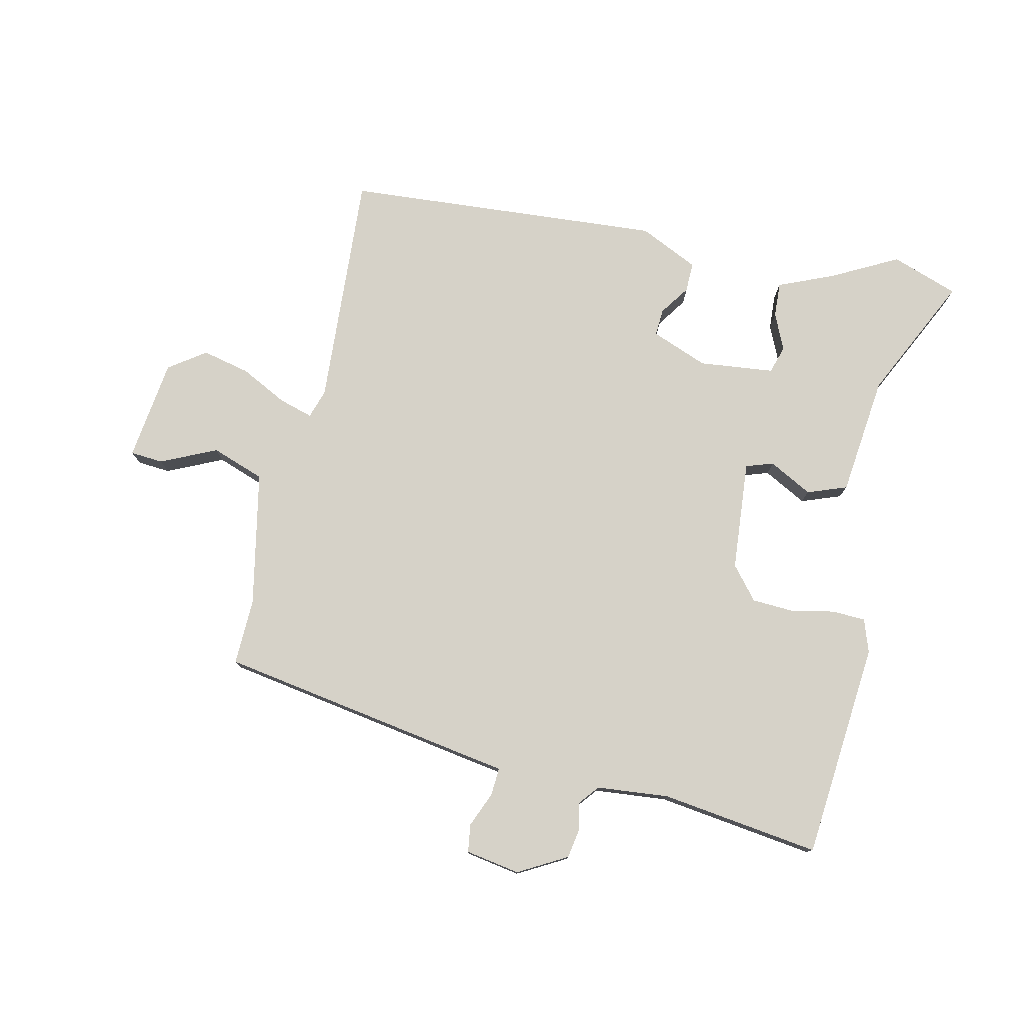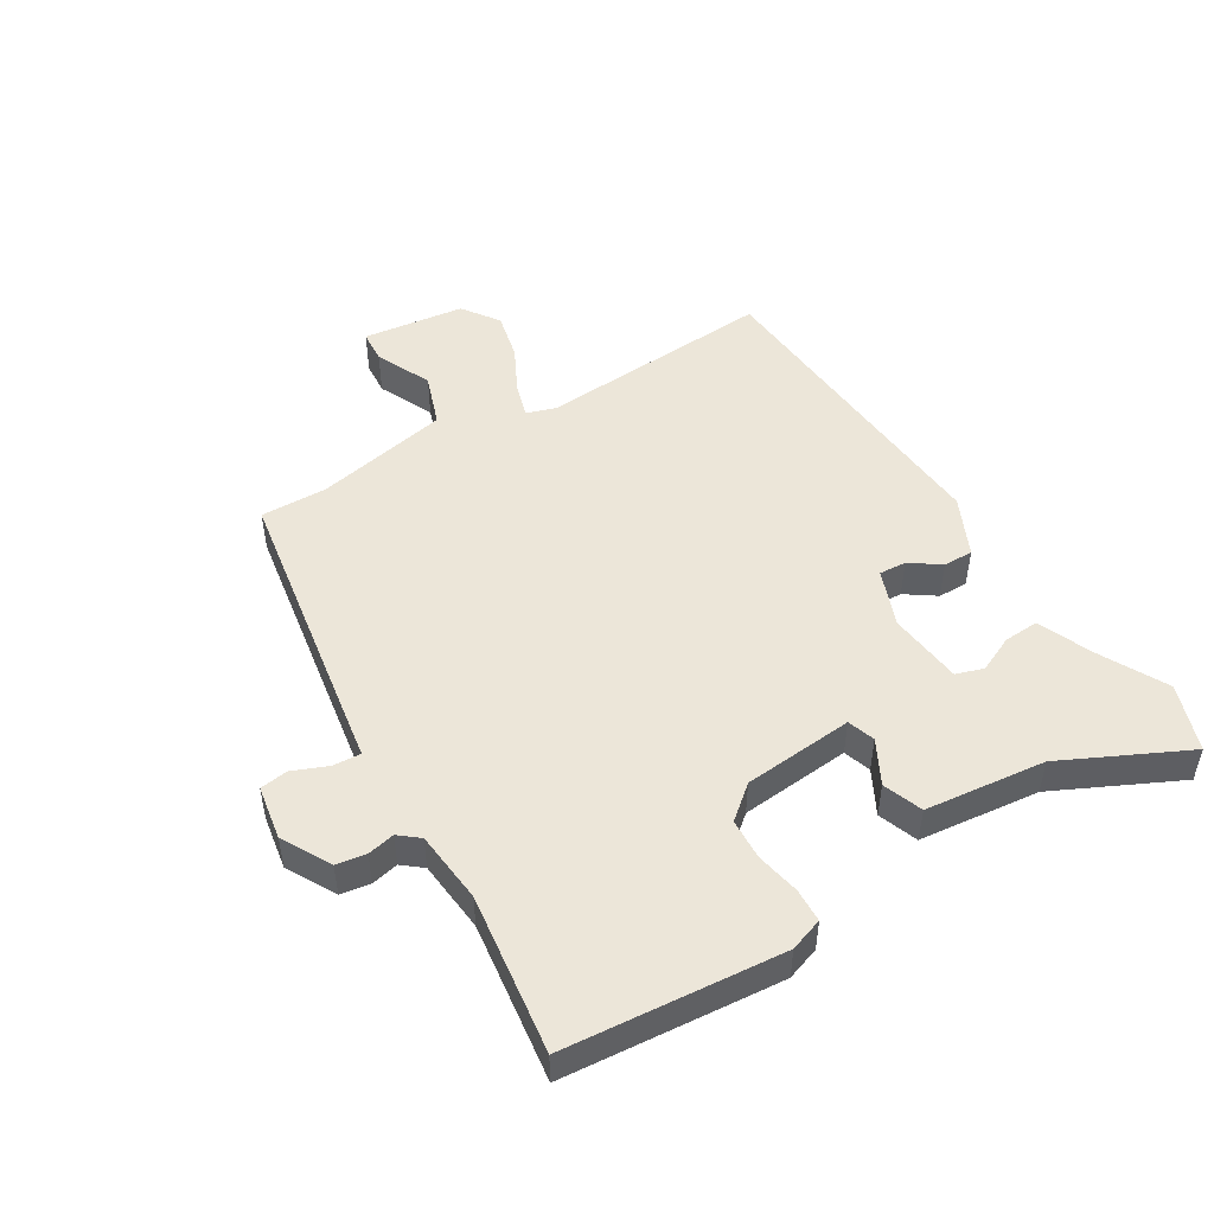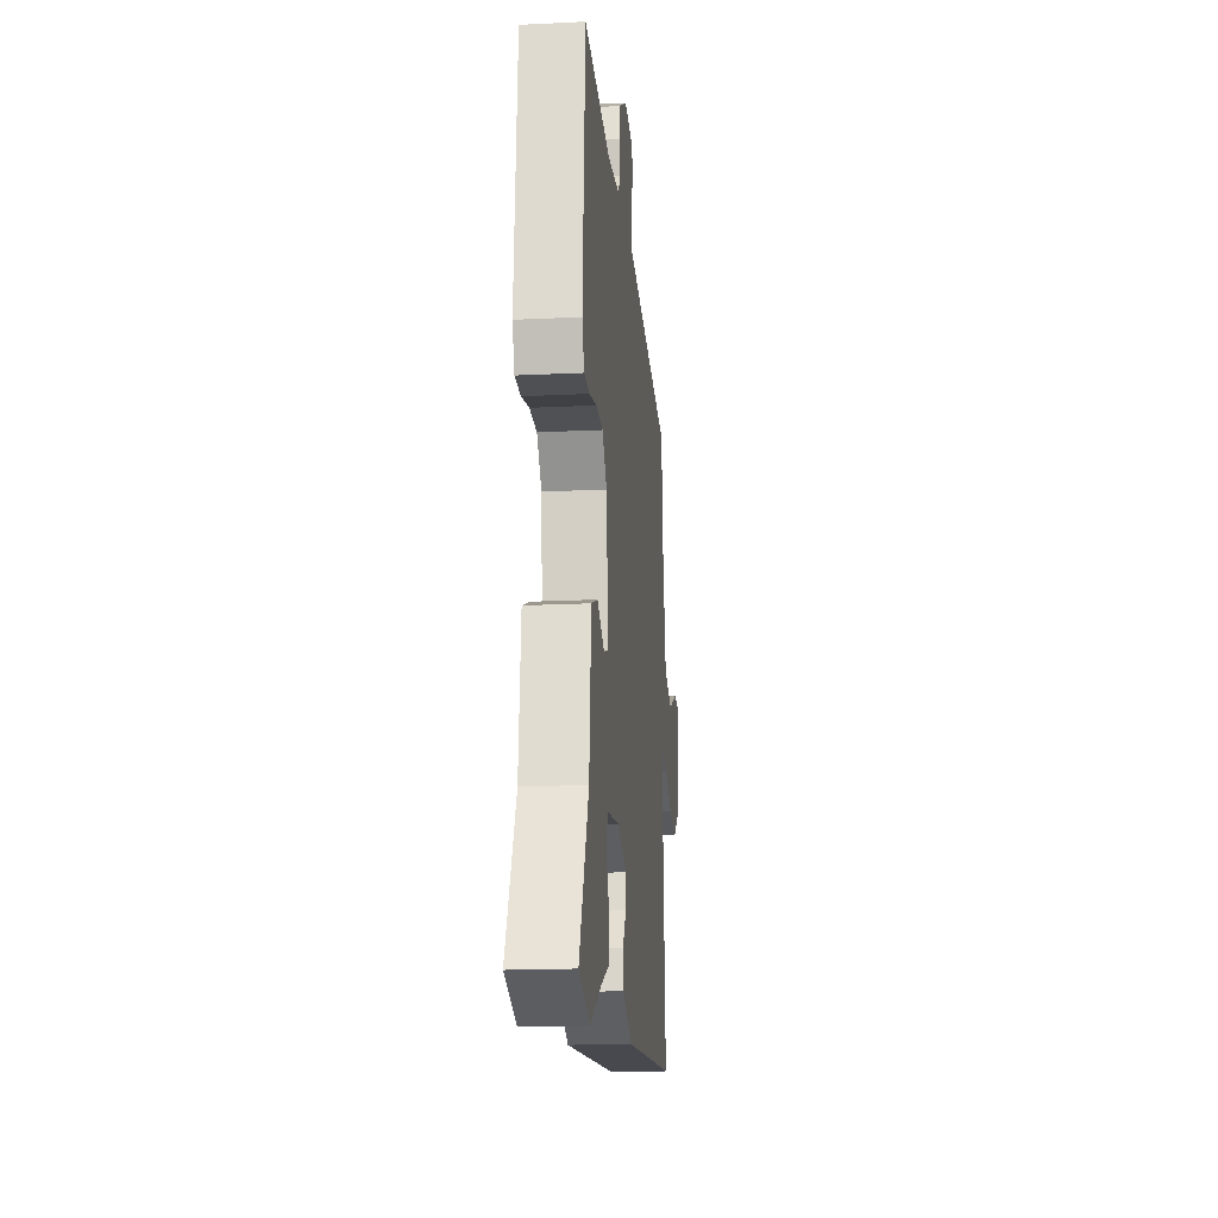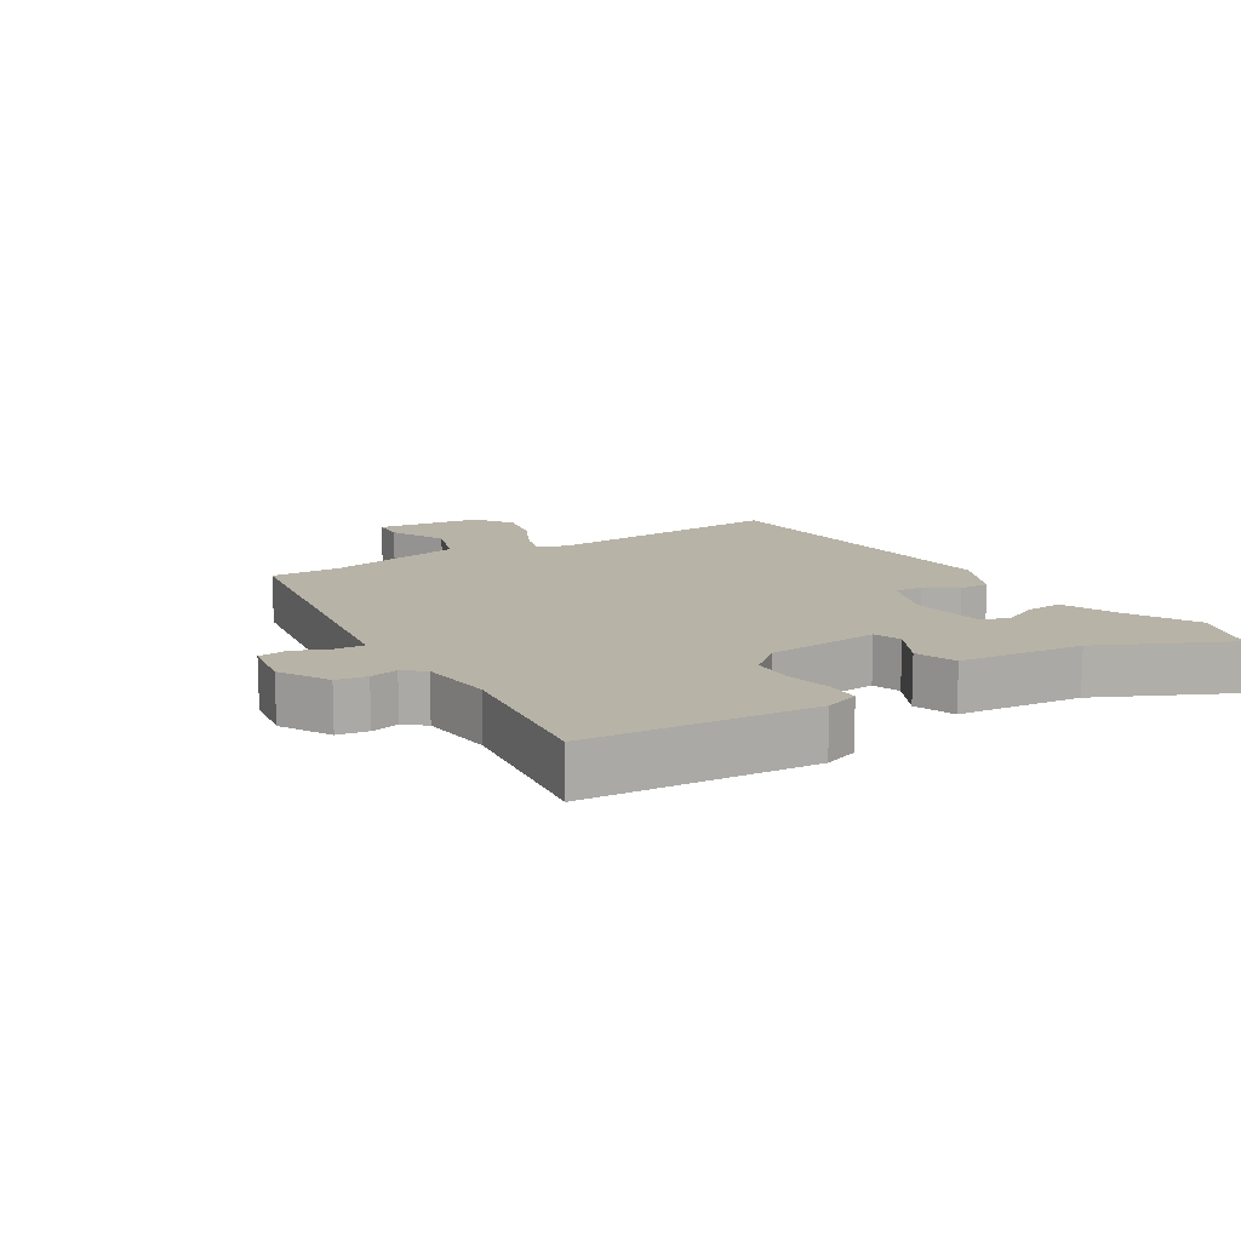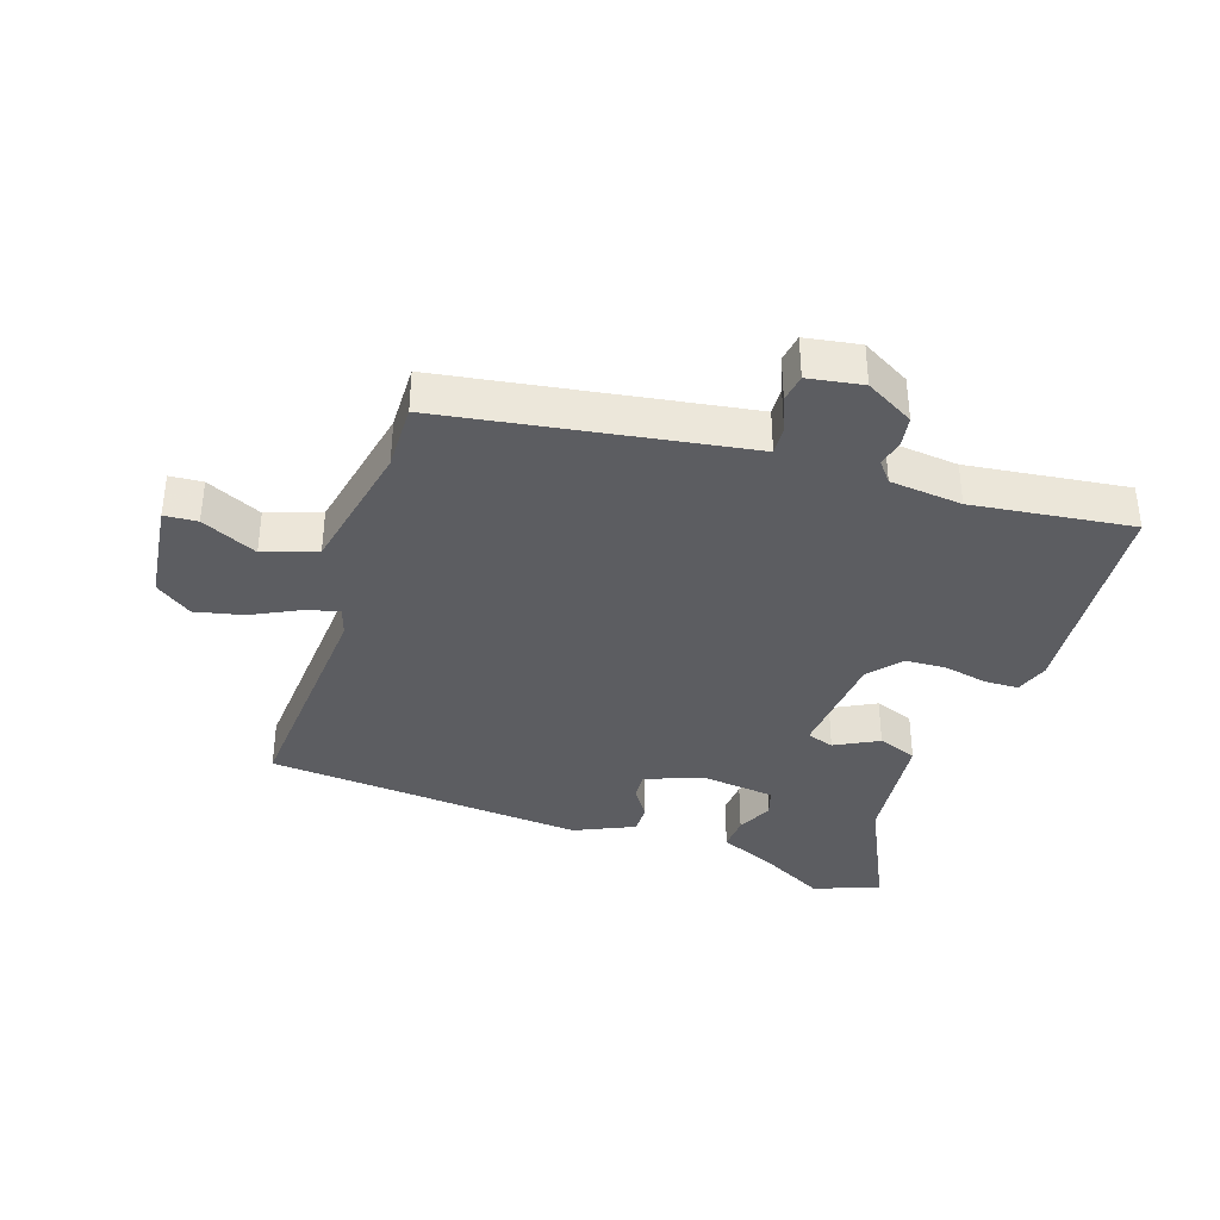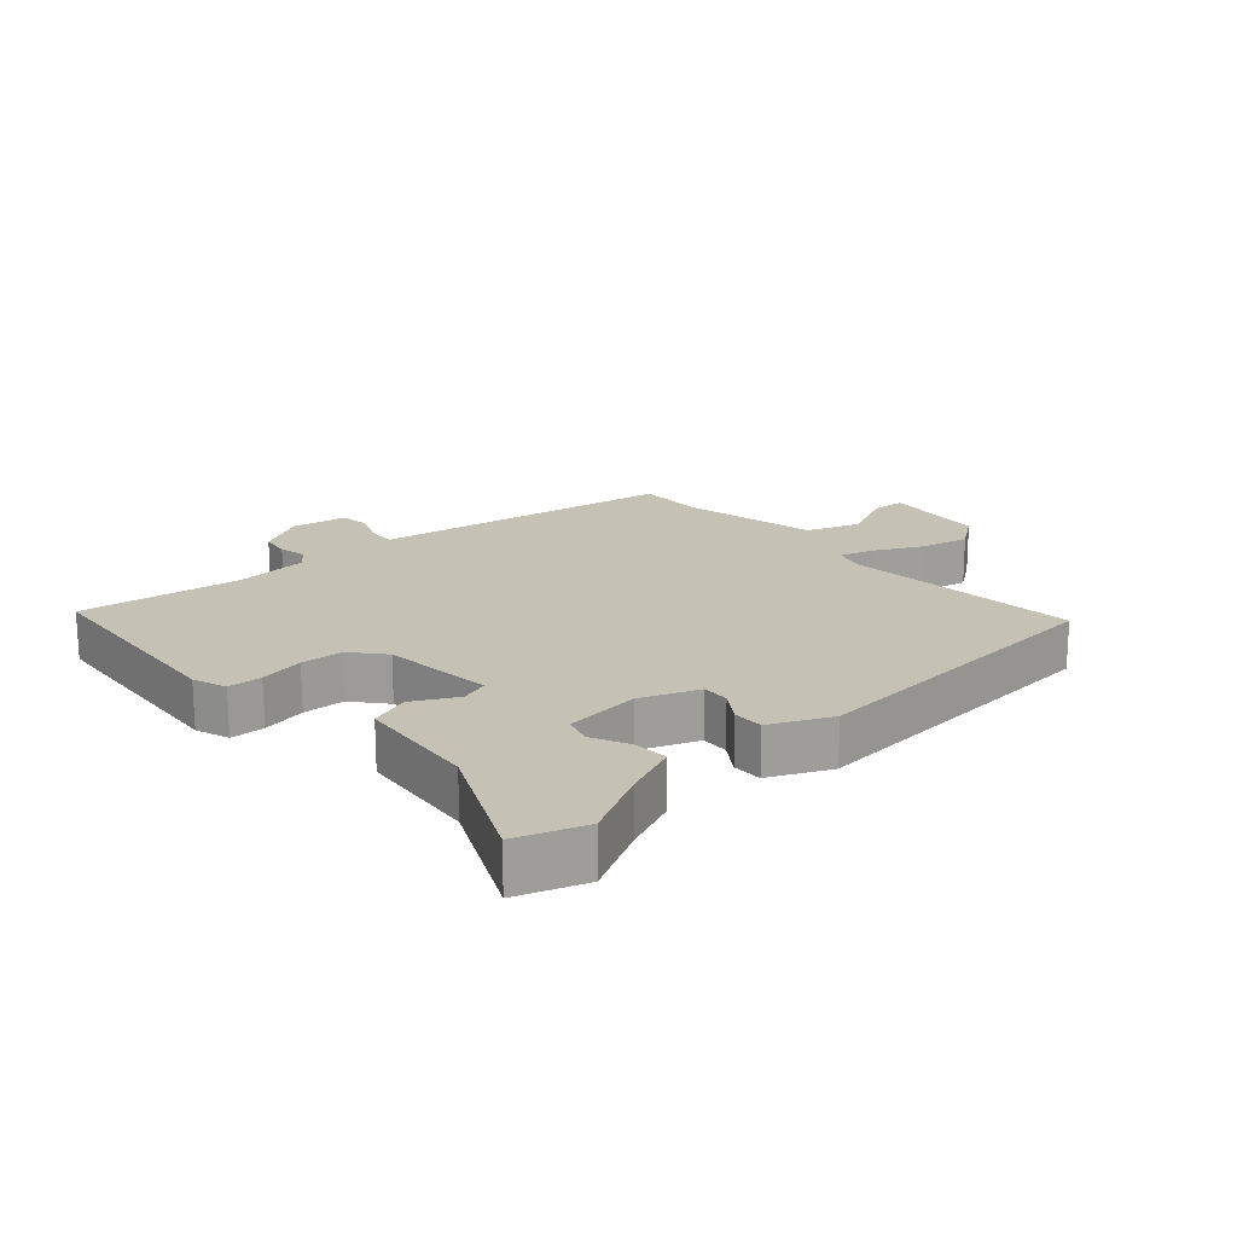
<metadata>
{"format":"obj","ext":"obj","renderer":"f3d","projection":"perspective","resolution":1024,"background":"white","views":[{"elev":77.8,"azim":13.7,"up":"+Y"},{"elev":49.5,"azim":59.7,"up":"+Y"},{"elev":-17.8,"azim":95.5,"up":"+Z"},{"elev":12.9,"azim":59.0,"up":"+Y"},{"elev":-37.0,"azim":-17.8,"up":"+Y"},{"elev":18.7,"azim":138.8,"up":"+Y"}]}
</metadata>
<code>
v -0.489 0.07 0.443
v -0.087 0.07 0.502
v -0.017 0.07 0.512
v -0.019 0.07 0.556
v -0.041 0.07 0.612
v -0.034 0.07 0.656
v 0.052 0.07 0.669
v 0.128 0.07 0.625
v 0.135 0.07 0.578
v 0.125 0.07 0.535
v 0.15 0.07 0.503
v 0.264 0.07 0.49
v 0.516 0.07 0.519
v 0.54 0.07 0.175
v 0.521 0.07 0.123
v 0.468 0.07 0.122
v 0.399 0.07 0.137
v 0.334 0.07 0.135
v 0.29 0.07 0.084
v 0.272 0.07 -0.09
v 0.315 0.07 -0.105
v 0.384 0.07 -0.07
v 0.446 0.07 -0.094
v 0.464 0.07 -0.285
v 0.555 0.07 -0.482
v 0.449 0.07 -0.517
v 0.345 0.07 -0.46
v 0.259 0.07 -0.422
v 0.263 0.07 -0.367
v 0.29 0.07 -0.31
v 0.277 0.07 -0.266
v 0.159 0.07 -0.251
v 0.069 0.07 -0.284
v 0.071 0.07 -0.327
v 0.103 0.07 -0.375
v 0.103 0.07 -0.422
v 0.009 0.07 -0.464
v -0.494 0.07 -0.418
v -0.464 0.07 -0.045
v -0.478 0.07 0.001
v -0.532 0.07 -0.014
v -0.606 0.07 -0.05
v -0.682 0.07 -0.066
v -0.739 0.07 -0.024
v -0.757 0.07 0.137
v -0.705 0.07 0.14
v -0.618 0.07 0.098
v -0.534 0.07 0.126
v -0.488 0.07 0.338
v -0.489 0 0.443
v -0.087 0 0.502
v -0.017 0 0.512
v -0.019 0 0.556
v -0.041 0 0.612
v -0.034 0 0.656
v 0.052 0 0.669
v 0.128 0 0.625
v 0.135 0 0.578
v 0.125 0 0.535
v 0.15 0 0.503
v 0.264 0 0.49
v 0.516 0 0.519
v 0.54 0 0.175
v 0.521 0 0.123
v 0.468 0 0.122
v 0.399 0 0.137
v 0.334 0 0.135
v 0.29 0 0.084
v 0.272 0 -0.09
v 0.315 0 -0.105
v 0.384 0 -0.07
v 0.446 0 -0.094
v 0.464 0 -0.285
v 0.555 0 -0.482
v 0.449 0 -0.517
v 0.345 0 -0.46
v 0.259 0 -0.422
v 0.263 0 -0.367
v 0.29 0 -0.31
v 0.277 0 -0.266
v 0.159 0 -0.251
v 0.069 0 -0.284
v 0.071 0 -0.327
v 0.103 0 -0.375
v 0.103 0 -0.422
v 0.009 0 -0.464
v -0.494 0 -0.418
v -0.464 0 -0.045
v -0.478 0 0.001
v -0.532 0 -0.014
v -0.606 0 -0.05
v -0.682 0 -0.066
v -0.739 0 -0.024
v -0.757 0 0.137
v -0.705 0 0.14
v -0.618 0 0.098
v -0.534 0 0.126
v -0.488 0 0.338
f 44 45 46 47
f 44 47 48
f 41 42 43 44
f 40 41 44 48
f 36 37 38 39
f 34 35 36 39
f 33 34 39 40
f 32 33 40 48
f 27 28 29 30
f 27 30 31
f 24 25 26 27
f 24 27 31
f 21 22 23 24
f 20 21 24 31
f 14 15 16 17
f 12 13 14 17
f 11 12 17 18
f 10 11 18 19
f 8 9 10
f 7 8 10
f 4 5 6 7
f 3 4 7 10
f 49 1 2 3
f 20 31 32 48
f 19 20 48 49
f 3 10 19 49
f 96 95 94 93
f 97 96 93
f 93 92 91 90
f 97 93 90 89
f 88 87 86 85
f 88 85 84 83
f 89 88 83 82
f 97 89 82 81
f 79 78 77 76
f 80 79 76
f 76 75 74 73
f 80 76 73
f 73 72 71 70
f 80 73 70 69
f 66 65 64 63
f 66 63 62 61
f 67 66 61 60
f 68 67 60 59
f 59 58 57
f 59 57 56
f 56 55 54 53
f 59 56 53 52
f 52 51 50 98
f 97 81 80 69
f 98 97 69 68
f 98 68 59 52
f 1 50 51 2
f 2 51 52 3
f 3 52 53 4
f 4 53 54 5
f 5 54 55 6
f 6 55 56 7
f 7 56 57 8
f 8 57 58 9
f 9 58 59 10
f 10 59 60 11
f 11 60 61 12
f 12 61 62 13
f 13 62 63 14
f 14 63 64 15
f 15 64 65 16
f 16 65 66 17
f 17 66 67 18
f 18 67 68 19
f 19 68 69 20
f 20 69 70 21
f 21 70 71 22
f 22 71 72 23
f 23 72 73 24
f 24 73 74 25
f 25 74 75 26
f 26 75 76 27
f 27 76 77 28
f 28 77 78 29
f 29 78 79 30
f 30 79 80 31
f 31 80 81 32
f 32 81 82 33
f 33 82 83 34
f 34 83 84 35
f 35 84 85 36
f 36 85 86 37
f 37 86 87 38
f 38 87 88 39
f 39 88 89 40
f 40 89 90 41
f 41 90 91 42
f 42 91 92 43
f 43 92 93 44
f 44 93 94 45
f 45 94 95 46
f 46 95 96 47
f 47 96 97 48
f 48 97 98 49
f 49 98 50 1

</code>
